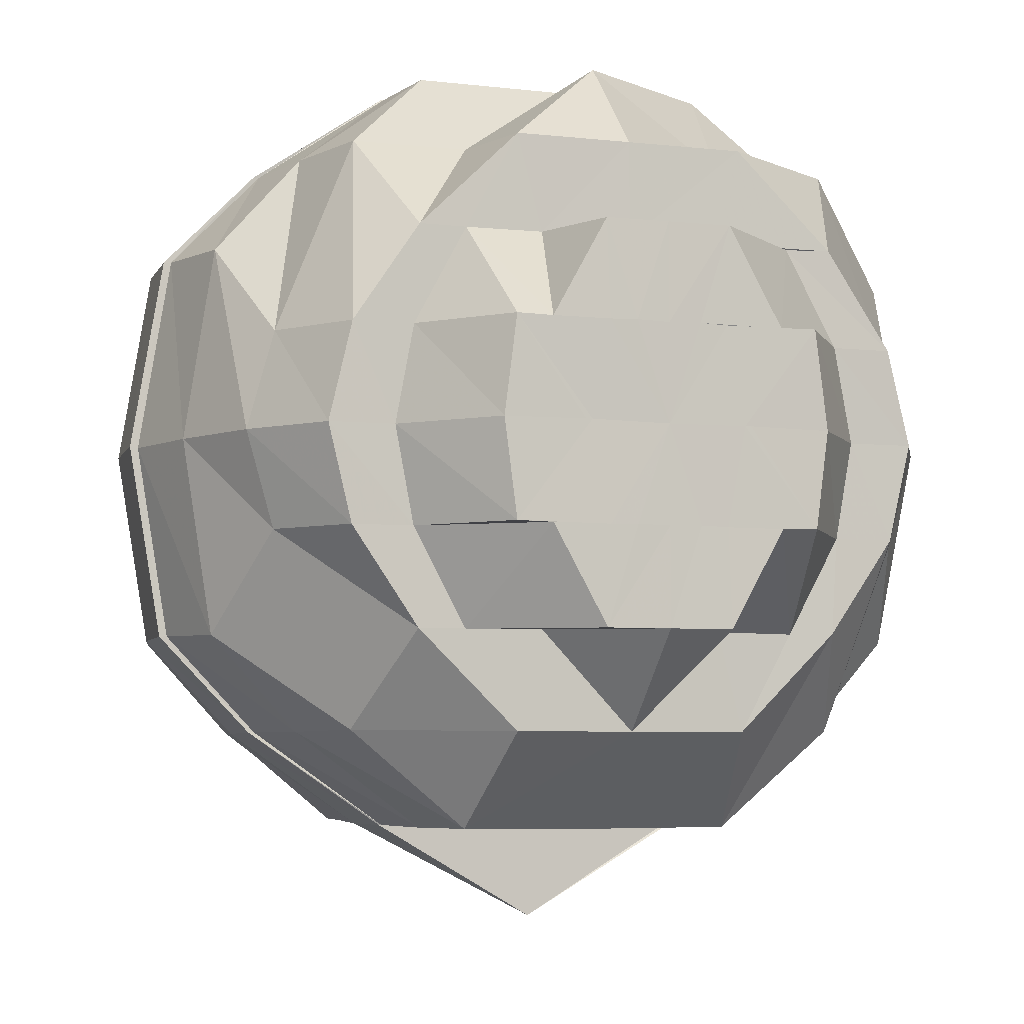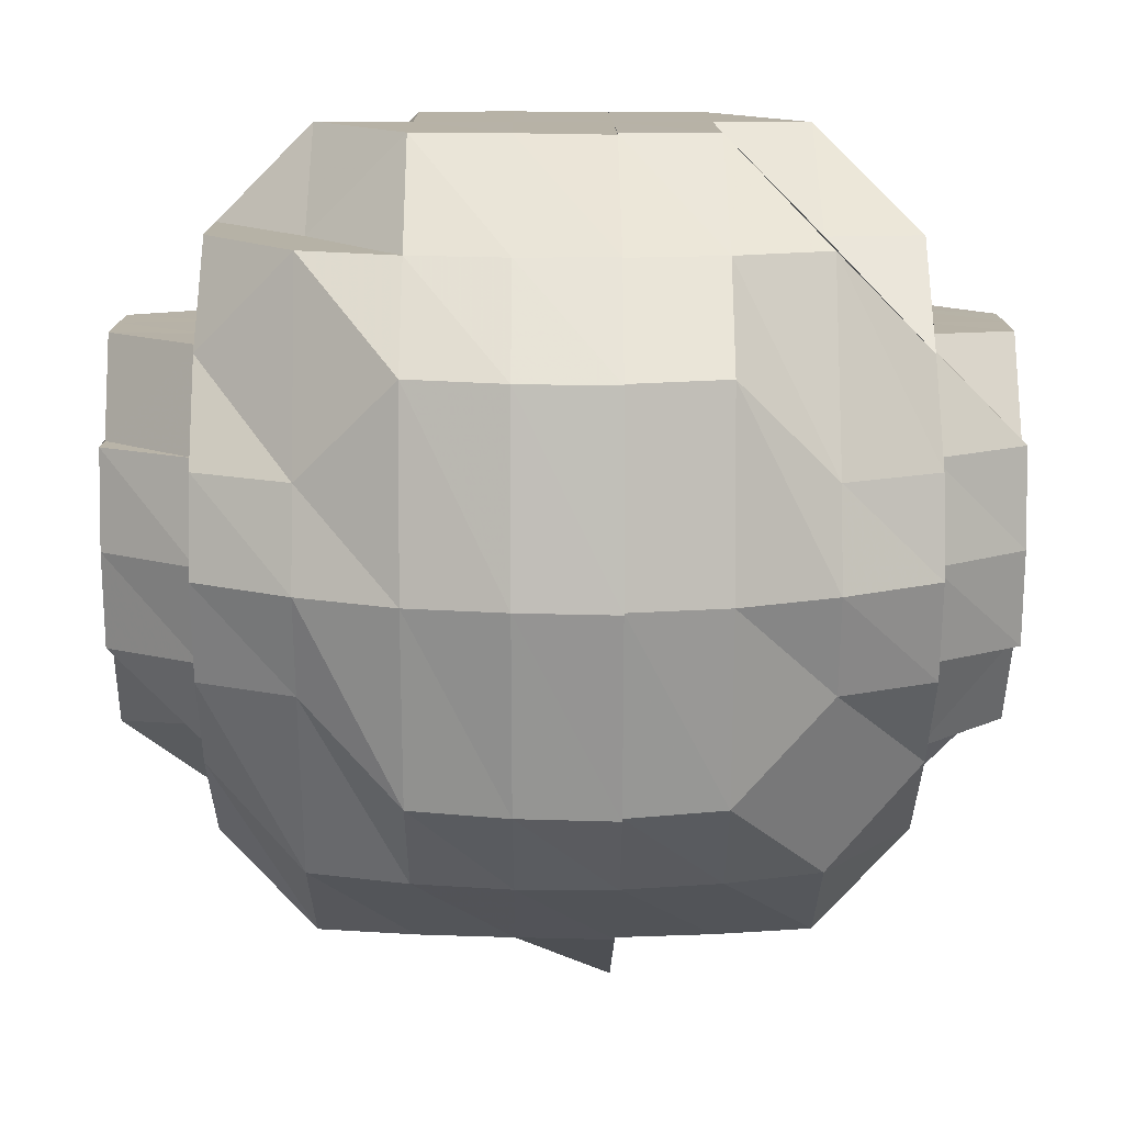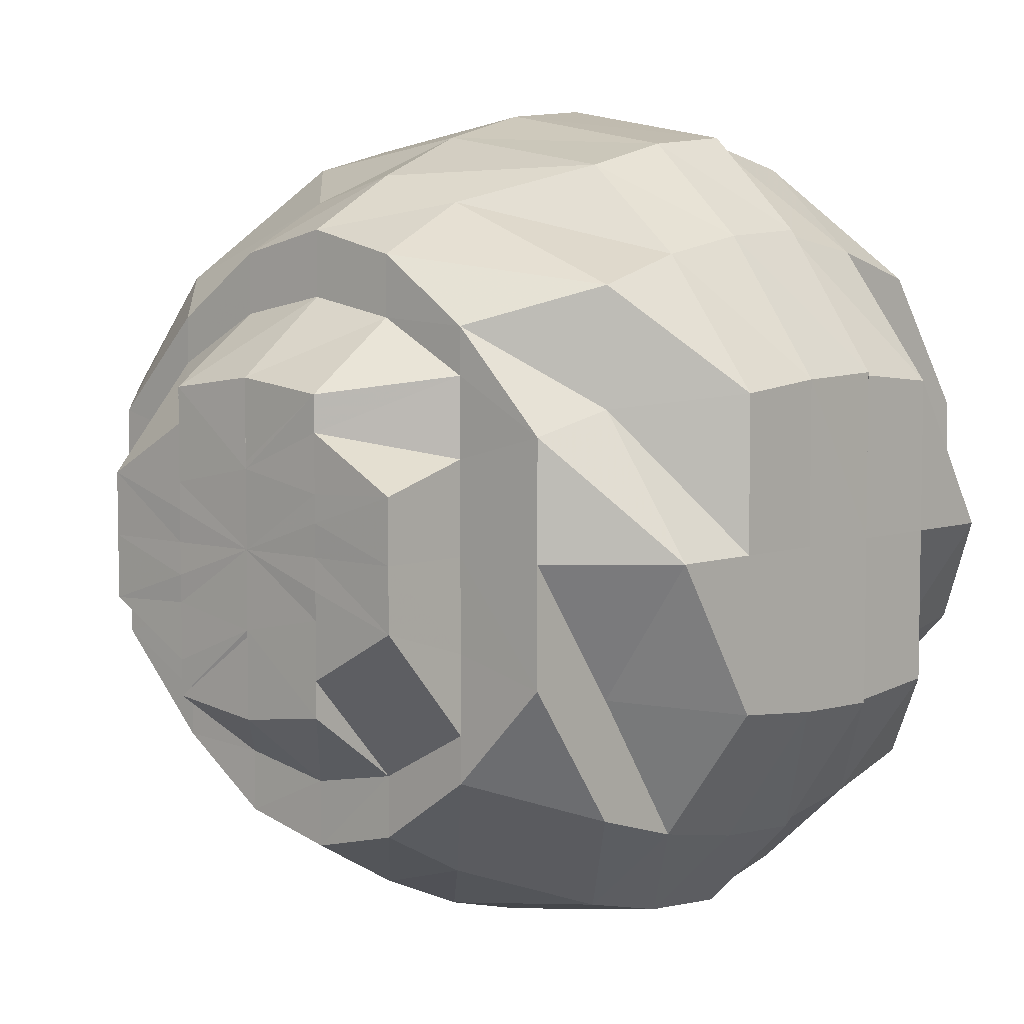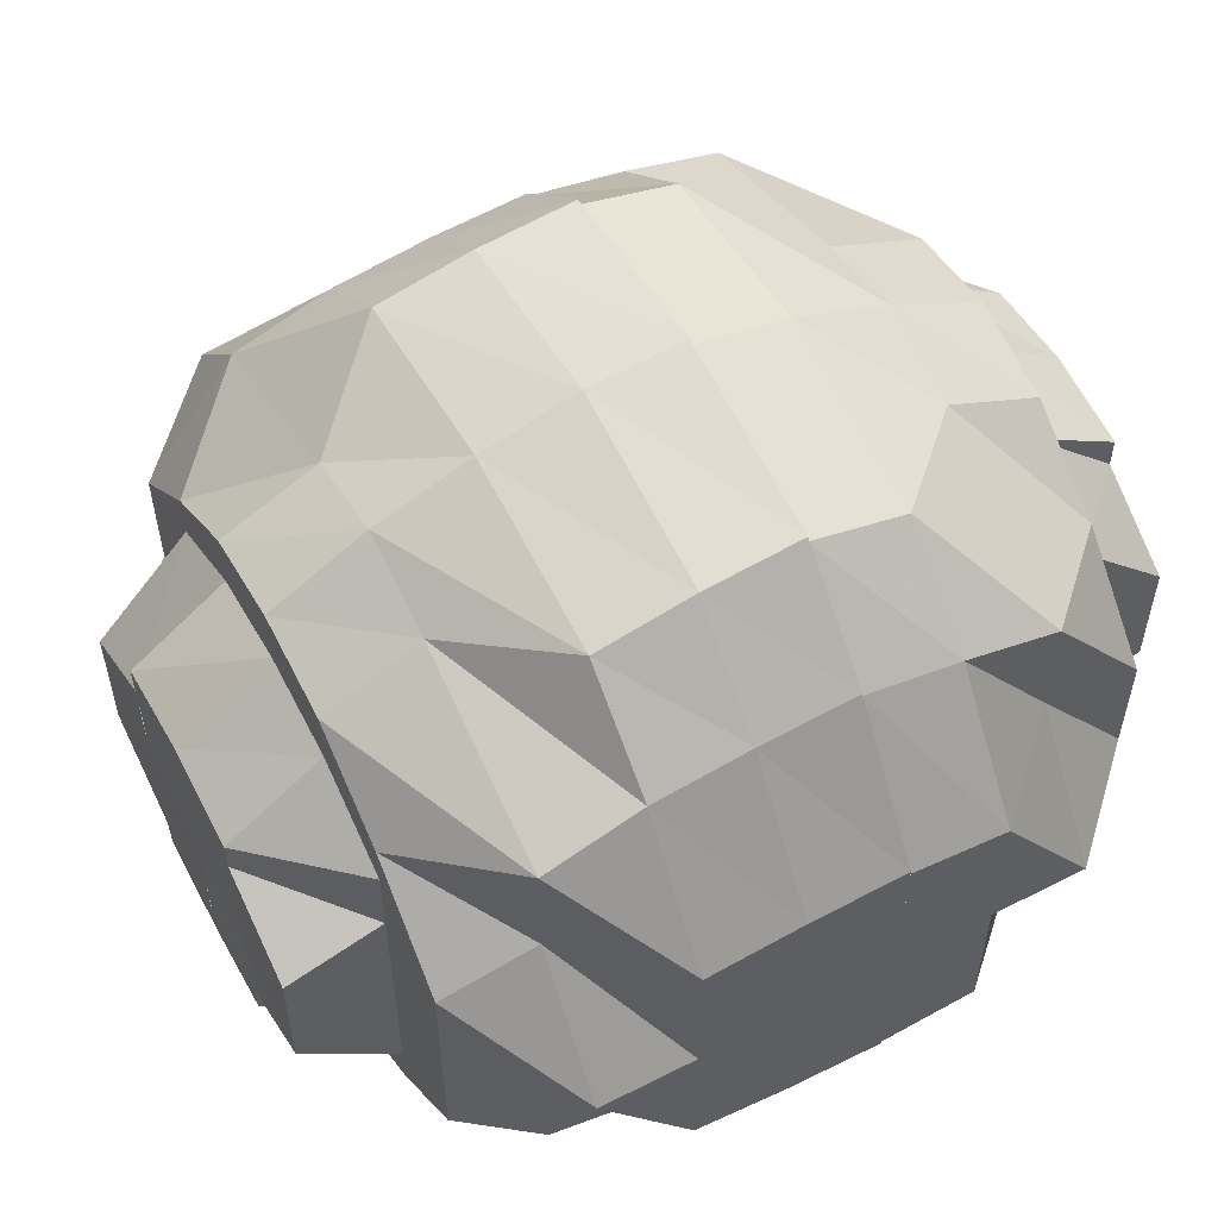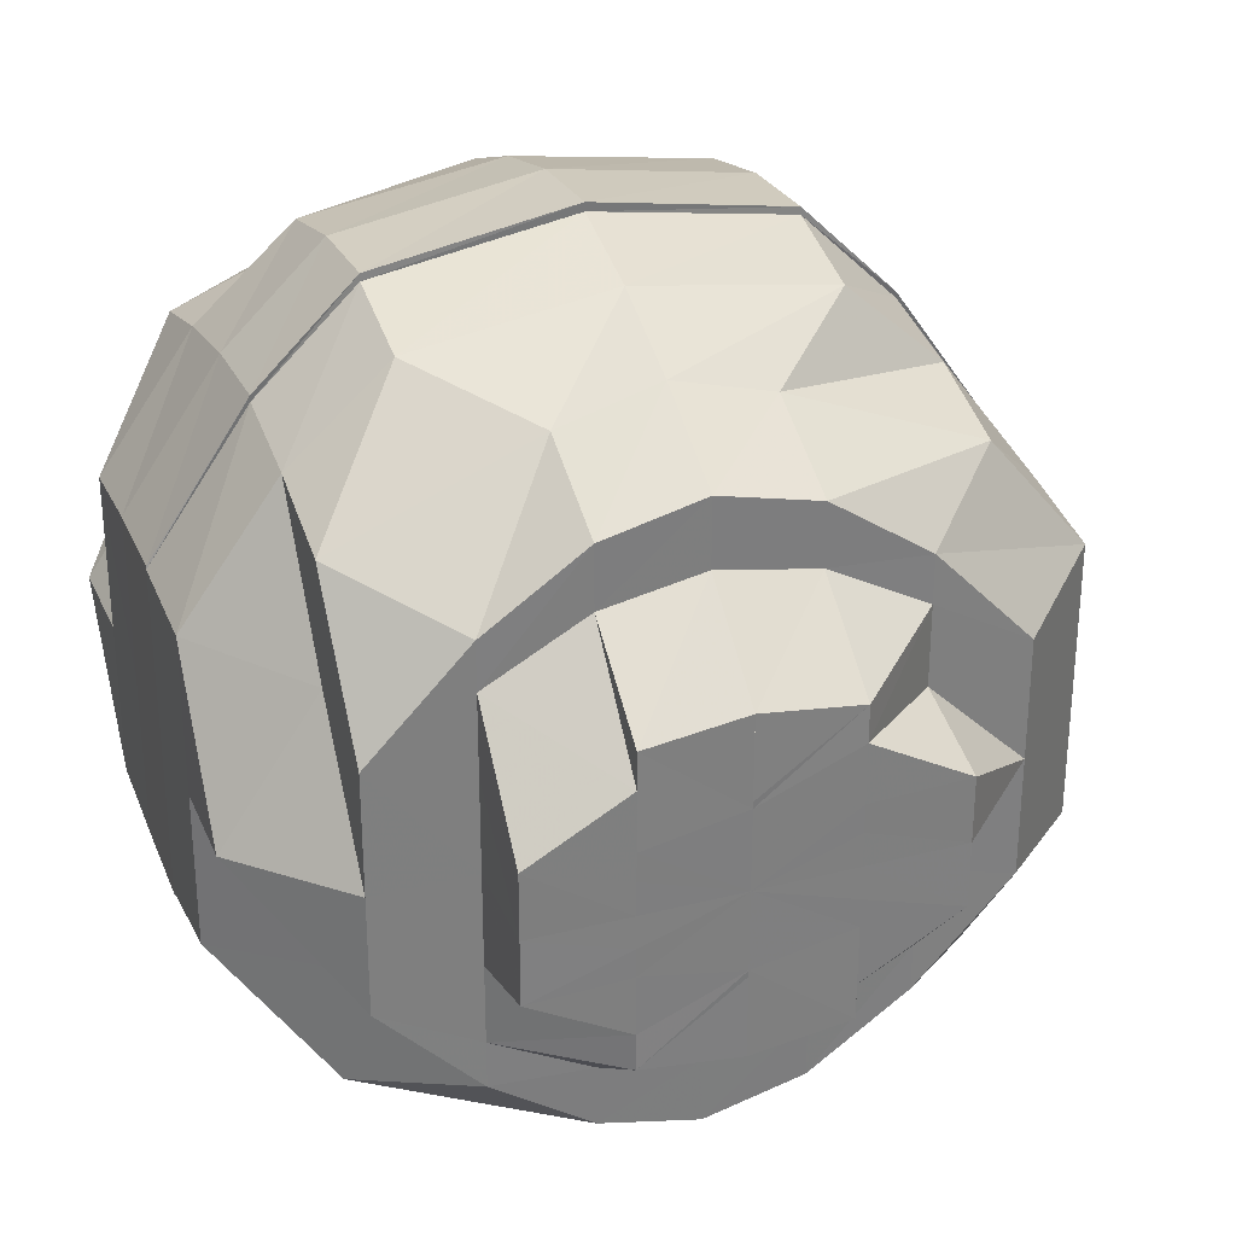
<metadata>
{"format":"obj","ext":"obj","renderer":"f3d","projection":"perspective","resolution":1024,"background":"white","views":[{"elev":-5.1,"azim":-110.1,"up":"+Y"},{"elev":12.4,"azim":179.5,"up":"+Y"},{"elev":5.9,"azim":132.3,"up":"+Z"},{"elev":57.6,"azim":152.0,"up":"+Z"},{"elev":30.6,"azim":-110.3,"up":"+Z"}]}
</metadata>
<code>
o 21376
v 2222 1865 7.166
v 2222 1865 7.169
v 2222 1865 7.166
v 2222 1865 7.166
v 2222 1865 7.156
v 2222 1865 7.166
v 2222 1865 7.175
v 2222 1865 7.172
v 2222 1865 7.166
v 2222 1865 7.172
v 2222 1865 7.159
v 2222 1865 7.172
v 2222 1865 7.178
v 2222 1865 7.175
v 2222 1865 7.174
v 2222 1865 7.184
v 2222 1865 7.178
v 2222 1865 7.188
v 2222 1865 7.178
v 2222 1865 7.166
v 2222 1865 7.182
v 2222 1865 7.175
v 2222 1865 7.183
v 2222 1865 7.182
v 2222 1865 7.172
v 2222 1865 7.191
v 2222 1865 7.189
v 2222 1865 7.188
v 2222 1865 7.189
v 2222 1865 7.182
v 2222 1865 7.169
v 2222 1865 7.195
v 2222 1865 7.198
v 2222 1865 7.189
v 2222 1865 7.192
v 2222 1865 7.2
v 2222 1865 7.18
v 2222 1865 7.178
v 2222 1865 7.188
v 2222 1865 7.195
v 2222 1865 7.182
v 2222 1865 7.166
v 2222 1865 7.204
v 2222 1865 7.203
v 2222 1865 7.195
v 2222 1865 7.184
v 2222 1865 7.178
v 2222 1865 7.182
v 2222 1865 7.189
v 2222 1865 7.172
v 2222 1865 7.175
v 2222 1865 7.166
v 2222 1865 7.188
v 2222 1865 7.172
v 2222 1865 7.166
v 2222 1865 7.172
v 2222 1865 7.166
v 2222 1865 7.2
v 2222 1865 7.178
v 2222 1865 7.207
v 2222 1865 7.192
v 2222 1865 7.204
v 2222 1865 7.166
v 2222 1865 7.166
v 2222 1865 7.18
v 2222 1865 7.195
v 2222 1865 7.21
v 2222 1865 7.207
v 2222 1865 7.211
v 2222 1865 7.207
v 2222 1865 7.207
v 2222 1865 7.197
v 2222 1865 7.207
v 2222 1865 7.183
v 2222 1865 7.198
v 2222 1865 7.207
v 2222 1865 7.211
v 2222 1865 7.198
v 2222 1865 7.207
v 2222 1865 7.197
v 2222 1865 7.183
v 2222 1865 7.183
v 2222 1865 7.183
v 2222 1865 7.166
v 2222 1865 7.166
v 2222 1865 7.149
v 2222 1865 7.135
v 2222 1865 7.149
v 2222 1865 7.125
v 2222 1865 7.134
v 2222 1865 7.149
v 2222 1865 7.135
v 2222 1865 7.134
v 2222 1865 7.149
v 2222 1865 7.124
v 2222 1865 7.15
v 2222 1865 7.166
v 2222 1865 7.166
v 2222 1865 7.175
v 2222 1865 7.152
v 2222 1865 7.156
v 2222 1865 7.154
v 2222 1865 7.154
v 2222 1865 7.166
v 2222 1865 7.136
v 2222 1865 7.139
v 2222 1865 7.143
v 2222 1865 7.156
v 2222 1865 7.159
v 2222 1865 7.166
v 2222 1865 7.166
v 2222 1865 7.172
v 2222 1865 7.154
v 2222 1865 7.166
v 2222 1865 7.131
v 2222 1865 7.127
v 2222 1865 7.125
v 2222 1865 7.124
v 2222 1865 7.121
v 2222 1865 7.136
v 2222 1865 7.122
v 2222 1865 7.124
v 2222 1865 7.121
v 2222 1865 7.148
v 2222 1865 7.124
v 2222 1865 7.143
v 2222 1865 7.125
v 2222 1865 7.124
v 2222 1865 7.134
v 2222 1865 7.135
v 2222 1865 7.125
v 2222 1865 7.149
v 2222 1865 7.134
v 2222 1865 7.135
v 2222 1865 7.149
v 2222 1865 7.127
v 2222 1865 7.128
v 2222 1865 7.134
v 2222 1865 7.131
v 2222 1865 7.136
v 2222 1865 7.149
v 2222 1865 7.149
v 2222 1865 7.166
v 2222 1865 7.141
v 2222 1865 7.136
v 2222 1865 7.143
v 2222 1865 7.15
v 2222 1865 7.139
v 2222 1865 7.143
v 2222 1865 7.15
v 2222 1865 7.143
v 2222 1865 7.152
v 2222 1865 7.166
v 2222 1865 7.166
v 2222 1865 7.183
v 2222 1865 7.166
v 2222 1865 7.197
v 2222 1865 7.183
v 2222 1865 7.207
v 2222 1865 7.198
v 2222 1865 7.183
v 2222 1865 7.183
v 2222 1865 7.198
v 2222 1865 7.197
v 2222 1865 7.166
v 2222 1865 7.182
v 2222 1865 7.166
v 2222 1865 7.207
v 2222 1865 7.154
v 2222 1865 7.148
v 2222 1865 7.156
v 2222 1865 7.159
v 2222 1865 7.154
v 2222 1865 7.15
v 2222 1865 7.149
v 2222 1865 7.15
v 2222 1865 7.157
v 2222 1865 7.158
v 2222 1865 7.16
v 2222 1865 7.16
v 2222 1865 7.162
v 2222 1865 7.162
v 2222 1865 7.159
v 2222 1865 7.154
v 2222 1865 7.15
v 2222 1865 7.143
v 2222 1865 7.183
v 2222 1865 7.183
v 2222 1865 7.198
v 2222 1865 7.197
v 2222 1865 7.207
v 2222 1865 7.207
v 2222 1865 7.211
v 2222 1865 7.21
v 2222 1865 7.207
v 2222 1865 7.207
v 2222 1865 7.198
v 2222 1865 7.197
v 2222 1865 7.183
v 2222 1865 7.183
v 2222 1865 7.166
v 2222 1865 7.166
v 2222 1865 7.149
v 2222 1865 7.149
v 2222 1865 7.134
v 2222 1865 7.135
v 2222 1865 7.124
v 2222 1865 7.166
v 2222 1865 7.125
v 2222 1865 7.121
v 2222 1865 7.182
v 2222 1865 7.15
v 2222 1865 7.183
v 2222 1865 7.166
v 2222 1865 7.195
v 2222 1865 7.197
v 2222 1865 7.207
v 2222 1865 7.204
v 2222 1865 7.18
v 2222 1865 7.192
v 2222 1865 7.2
v 2222 1865 7.188
v 2222 1865 7.166
v 2222 1865 7.149
v 2222 1865 7.135
v 2222 1865 7.178
v 2222 1865 7.136
v 2222 1865 7.125
v 2222 1865 7.152
v 2222 1865 7.166
v 2222 1865 7.184
v 2222 1865 7.195
v 2222 1865 7.189
v 2222 1865 7.198
v 2222 1865 7.175
v 2222 1865 7.191
v 2222 1865 7.189
v 2222 1865 7.182
v 2222 1865 7.189
v 2222 1865 7.183
v 2222 1865 7.182
v 2222 1865 7.182
v 2222 1865 7.175
v 2222 1865 7.174
v 2222 1865 7.172
v 2222 1865 7.178
v 2222 1865 7.166
v 2222 1865 7.169
v 2222 1865 7.172
v 2222 1865 7.172
v 2222 1865 7.169
v 2222 1865 7.166
v 2222 1865 7.166
v 2222 1865 7.156
v 2222 1865 7.166
v 2222 1865 7.159
v 2222 1865 7.166
v 2222 1865 7.159
v 2222 1865 7.154
v 2222 1865 7.143
v 2222 1865 7.139
v 2222 1865 7.127
v 2222 1865 7.131
v 2222 1865 7.136
v 2222 1865 7.122
v 2222 1865 7.124
v 2222 1865 7.124
v 2222 1865 7.125
v 2222 1865 7.134
v 2222 1865 7.135
v 2222 1865 7.149
v 2222 1865 7.127
v 2222 1865 7.128
v 2222 1865 7.136
v 2222 1865 7.125
v 2222 1865 7.135
v 2222 1865 7.149
v 2222 1865 7.131
v 2222 1865 7.134
v 2222 1865 7.143
v 2222 1865 7.148
v 2222 1865 7.154
v 2222 1865 7.15
v 2222 1865 7.143
v 2222 1865 7.159
v 2222 1865 7.162
v 2222 1865 7.16
v 2222 1865 7.141
v 2222 1865 7.143
v 2222 1865 7.15
v 2222 1865 7.136
v 2222 1865 7.139
v 2222 1865 7.143
v 2222 1865 7.15
v 2222 1865 7.149
v 2222 1865 7.152
v 2222 1865 7.166
v 2222 1865 7.143
v 2222 1865 7.154
v 2222 1865 7.143
v 2222 1865 7.182
v 2222 1865 7.148
v 2222 1865 7.166
v 2222 1865 7.154
v 2222 1865 7.183
v 2222 1865 7.197
v 2222 1865 7.166
v 2222 1865 7.156
v 2222 1865 7.156
v 2222 1865 7.166
v 2222 1865 7.143
v 2222 1865 7.154
v 2222 1865 7.18
v 2222 1865 7.175
v 2222 1865 7.178
v 2222 1865 7.166
v 2222 1865 7.178
v 2222 1865 7.195
v 2222 1865 7.207
v 2222 1865 7.192
v 2222 1865 7.204
v 2222 1865 7.188
v 2222 1865 7.175
v 2222 1865 7.166
v 2222 1865 7.172
v 2222 1865 7.159
v 2222 1865 7.166
v 2222 1865 7.166
v 2222 1865 7.178
v 2222 1865 7.2
v 2222 1865 7.195
v 2222 1865 7.207
v 2222 1865 7.203
v 2222 1865 7.184
v 2222 1865 7.178
v 2222 1865 7.182
v 2222 1865 7.189
v 2222 1865 7.172
v 2222 1865 7.166
v 2222 1865 7.166
v 2222 1865 7.172
v 2222 1865 7.162
v 2222 1865 7.159
v 2222 1865 7.166
v 2222 1865 7.166
v 2222 1865 7.175
v 2222 1865 7.156
v 2222 1865 7.159
v 2222 1865 7.16
v 2222 1865 7.154
v 2222 1865 7.158
v 2222 1865 7.15
v 2222 1865 7.15
v 2222 1865 7.157
v 2222 1865 7.149
f 1 2 3
f 1 4 2
f 5 6 4
f 6 7 8
f 9 10 2
f 11 9 1
f 2 8 12
f 2 12 3
f 8 13 12
f 8 14 13
f 12 13 15
f 12 15 3
f 14 16 13
f 17 18 16
f 14 19 16
f 20 19 14
f 13 16 21
f 13 21 15
f 15 21 22
f 21 23 22
f 23 24 15
f 15 24 25
f 15 25 3
f 23 26 24
f 16 27 21
f 21 27 23
f 27 26 23
f 16 28 27
f 26 29 30
f 25 31 3
f 27 32 26
f 28 32 27
f 32 33 26
f 26 33 34
f 28 35 32
f 32 36 33
f 35 36 32
f 37 35 28
f 38 37 39
f 35 40 36
f 37 41 35
f 41 40 35
f 42 41 37
f 40 43 36
f 36 44 33
f 36 43 44
f 33 44 45
f 33 45 34
f 34 45 46
f 34 46 47
f 48 49 47
f 47 46 50
f 47 50 31
f 46 51 50
f 31 50 52
f 45 53 46
f 31 52 3
f 54 51 55
f 56 57 52
f 45 58 53
f 44 58 45
f 53 59 51
f 44 60 58
f 43 60 44
f 58 61 53
f 53 61 59
f 60 62 58
f 58 62 61
f 51 59 63
f 51 63 64
f 61 65 59
f 59 65 63
f 62 66 61
f 61 66 65
f 60 67 62
f 62 68 66
f 67 68 62
f 67 69 68
f 70 67 60
f 43 70 60
f 70 71 67
f 72 73 71
f 74 72 75
f 76 77 67
f 78 76 70
f 77 79 68
f 80 75 70
f 80 70 43
f 81 78 80
f 40 80 43
f 82 80 40
f 82 83 80
f 41 82 40
f 84 83 82
f 85 82 41
f 85 84 82
f 42 85 41
f 86 84 85
f 87 88 86
f 89 87 90
f 91 86 85
f 91 85 42
f 92 90 91
f 93 94 91
f 95 93 92
f 96 91 42
f 92 91 96
f 96 42 97
f 97 42 37
f 97 37 19
f 20 97 19
f 98 20 99
f 100 97 20
f 100 96 97
f 101 102 98
f 103 100 104
f 105 96 100
f 105 92 96
f 106 100 102
f 106 105 100
f 107 106 102
f 107 102 108
f 109 108 110
f 110 111 112
f 113 114 111
f 115 106 107
f 116 105 106
f 115 116 106
f 116 117 105
f 117 92 105
f 117 118 92
f 119 95 117
f 120 115 107
f 121 117 116
f 122 119 121
f 121 123 117
f 120 107 124
f 125 121 116
f 125 116 115
f 126 120 124
f 127 121 125
f 127 128 121
f 129 122 127
f 130 131 128
f 132 130 133
f 134 133 127
f 135 129 134
f 134 127 136
f 136 127 125
f 136 125 137
f 137 125 115
f 137 115 120
f 138 137 120
f 138 120 126
f 139 136 137
f 139 137 138
f 140 134 136
f 140 136 139
f 141 134 140
f 141 142 134
f 143 135 141
f 144 138 126
f 145 139 138
f 145 138 144
f 144 146 147
f 148 139 145
f 148 140 139
f 149 145 144
f 150 140 148
f 150 141 140
f 151 148 145
f 151 145 149
f 152 150 148
f 152 148 151
f 153 141 150
f 153 154 141
f 155 156 154
f 157 155 158
f 159 157 160
f 161 158 153
f 162 143 153
f 163 162 161
f 164 160 161
f 79 163 164
f 161 153 165
f 165 153 150
f 165 150 152
f 166 161 165
f 164 161 166
f 167 165 152
f 166 165 167
f 66 164 166
f 68 164 66
f 68 168 164
f 66 166 65
f 65 166 167
f 65 167 63
f 167 152 169
f 63 167 169
f 169 152 151
f 169 151 170
f 170 151 149
f 63 169 171
f 171 169 170
f 63 171 172
f 64 63 172
f 171 170 173
f 172 171 173
f 170 149 174
f 173 170 174
f 174 149 175
f 149 144 175
f 175 144 176
f 174 175 177
f 175 176 178
f 178 174 177
f 173 174 178
f 178 176 179
f 172 173 180
f 180 173 178
f 64 172 181
f 181 172 180
f 52 64 181
f 52 181 3
f 181 180 3
f 180 178 3
f 178 179 3
f 179 182 3
f 182 1 3
f 182 183 1
f 184 183 182
f 185 186 184
f 184 124 183
f 124 108 183
f 126 124 184
f 187 188 189
f 189 190 191
f 191 192 193
f 193 194 195
f 192 194 69
f 195 196 197
f 194 196 168
f 197 198 199
f 199 200 201
f 201 202 203
f 203 204 205
f 205 206 207
f 202 208 204
f 207 209 210
f 211 208 202
f 208 212 204
f 213 211 214
f 215 211 200
f 216 215 213
f 217 218 216
f 218 215 198
f 211 219 208
f 215 220 211
f 220 219 211
f 221 220 215
f 218 221 215
f 220 222 219
f 219 223 208
f 208 223 212
f 224 212 225
f 219 226 223
f 222 226 219
f 225 227 228
f 212 227 206
f 223 229 212
f 212 229 227
f 226 230 223
f 223 230 229
f 222 231 226
f 232 222 220
f 221 232 220
f 232 233 222
f 233 231 222
f 234 232 221
f 231 235 226
f 226 235 230
f 236 233 232
f 234 236 232
f 237 238 236
f 239 236 234
f 236 240 233
f 241 240 236
f 240 242 233
f 233 242 231
f 240 243 242
f 241 244 240
f 243 244 242
f 245 244 241
f 242 246 231
f 242 244 246
f 231 246 235
f 245 247 244
f 248 247 245
f 244 249 246
f 244 247 249
f 246 250 235
f 246 249 250
f 235 250 230
f 249 251 250
f 249 247 251
f 250 252 230
f 250 251 252
f 251 253 252
f 251 247 253
f 230 252 254
f 255 256 254
f 257 253 258
f 230 254 259
f 230 259 229
f 259 254 260
f 229 259 261
f 259 260 261
f 229 261 227
f 227 261 262
f 227 262 209
f 261 260 263
f 261 263 262
f 260 264 263
f 209 262 265
f 209 265 123
f 262 263 266
f 262 266 265
f 210 265 267
f 265 266 268
f 265 268 118
f 267 268 269
f 269 270 271
f 266 272 268
f 263 273 266
f 266 273 272
f 263 264 273
f 272 274 270
f 275 272 276
f 276 274 277
f 273 278 272
f 272 278 274
f 264 279 273
f 273 279 278
f 264 280 279
f 281 280 264
f 260 281 264
f 281 282 280
f 282 283 284
f 285 282 281
f 254 285 281
f 285 286 282
f 253 286 285
f 253 247 286
f 286 247 287
f 280 288 279
f 289 290 288
f 279 288 291
f 279 291 278
f 278 291 292
f 278 292 274
f 291 293 292
f 274 292 294
f 274 294 295
f 295 294 84
f 292 296 294
f 292 293 296
f 294 297 84
f 294 296 297
f 84 297 188
f 298 299 296
f 291 300 293
f 288 300 291
f 297 301 188
f 300 302 293
f 296 303 297
f 297 303 301
f 296 304 303
f 305 301 306
f 304 307 303
f 304 308 307
f 302 308 304
f 309 310 307
f 311 302 312
f 303 307 313
f 303 313 301
f 310 314 315
f 316 317 313
f 301 313 318
f 301 318 190
f 306 318 319
f 313 320 318
f 313 315 320
f 318 320 321
f 318 321 192
f 192 321 194
f 315 322 320
f 315 323 322
f 324 325 323
f 326 324 327
f 328 327 329
f 320 322 330
f 320 330 321
f 322 331 330
f 321 332 194
f 321 330 332
f 194 332 196
f 332 218 196
f 330 333 332
f 332 333 218
f 330 331 333
f 333 221 218
f 333 234 221
f 331 234 333
f 331 239 234
f 322 334 331
f 334 239 331
f 334 335 239
f 335 336 337
f 338 335 334
f 323 338 334
f 338 248 335
f 339 248 338
f 339 247 248
f 340 339 341
f 342 247 339
f 343 342 340
f 342 339 344
f 345 344 346
f 347 348 345
f 349 342 348
f 349 247 342
f 350 349 348
f 351 247 349
f 351 349 350
f 350 348 308
f 287 247 351
f 302 350 308
f 287 351 352
f 353 350 302
f 353 351 350
f 300 353 302
f 354 351 353
f 352 351 355
f 355 354 353
f 355 353 300
f 352 355 288
f 288 355 300

</code>
